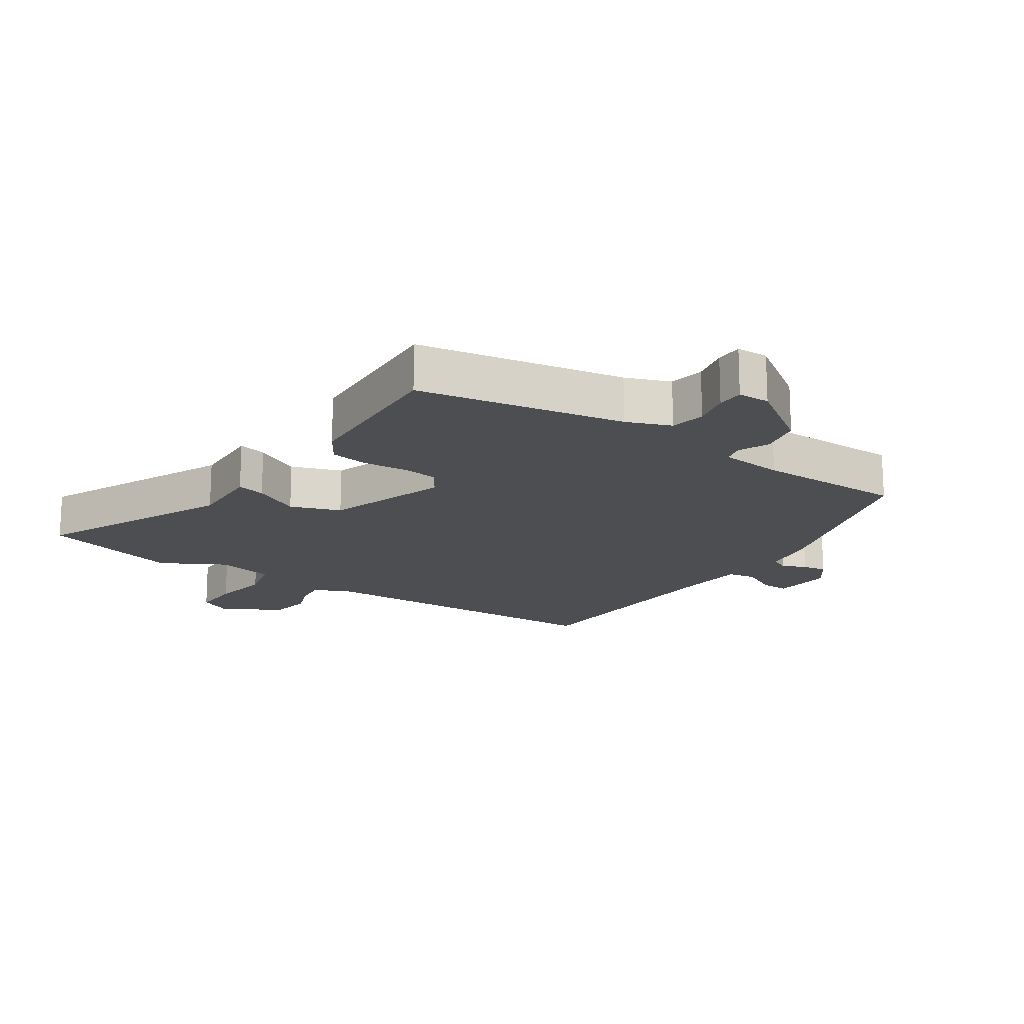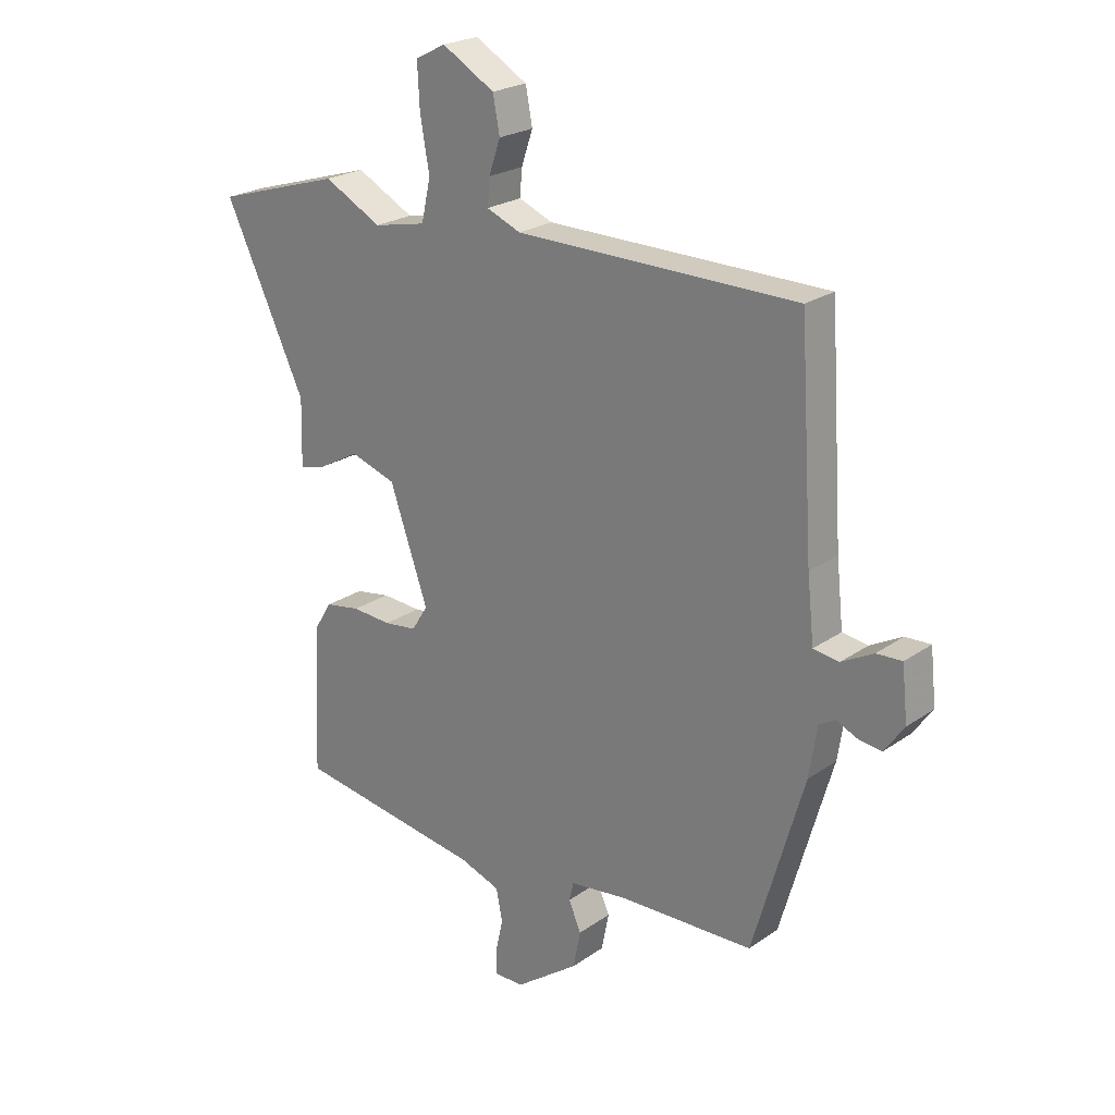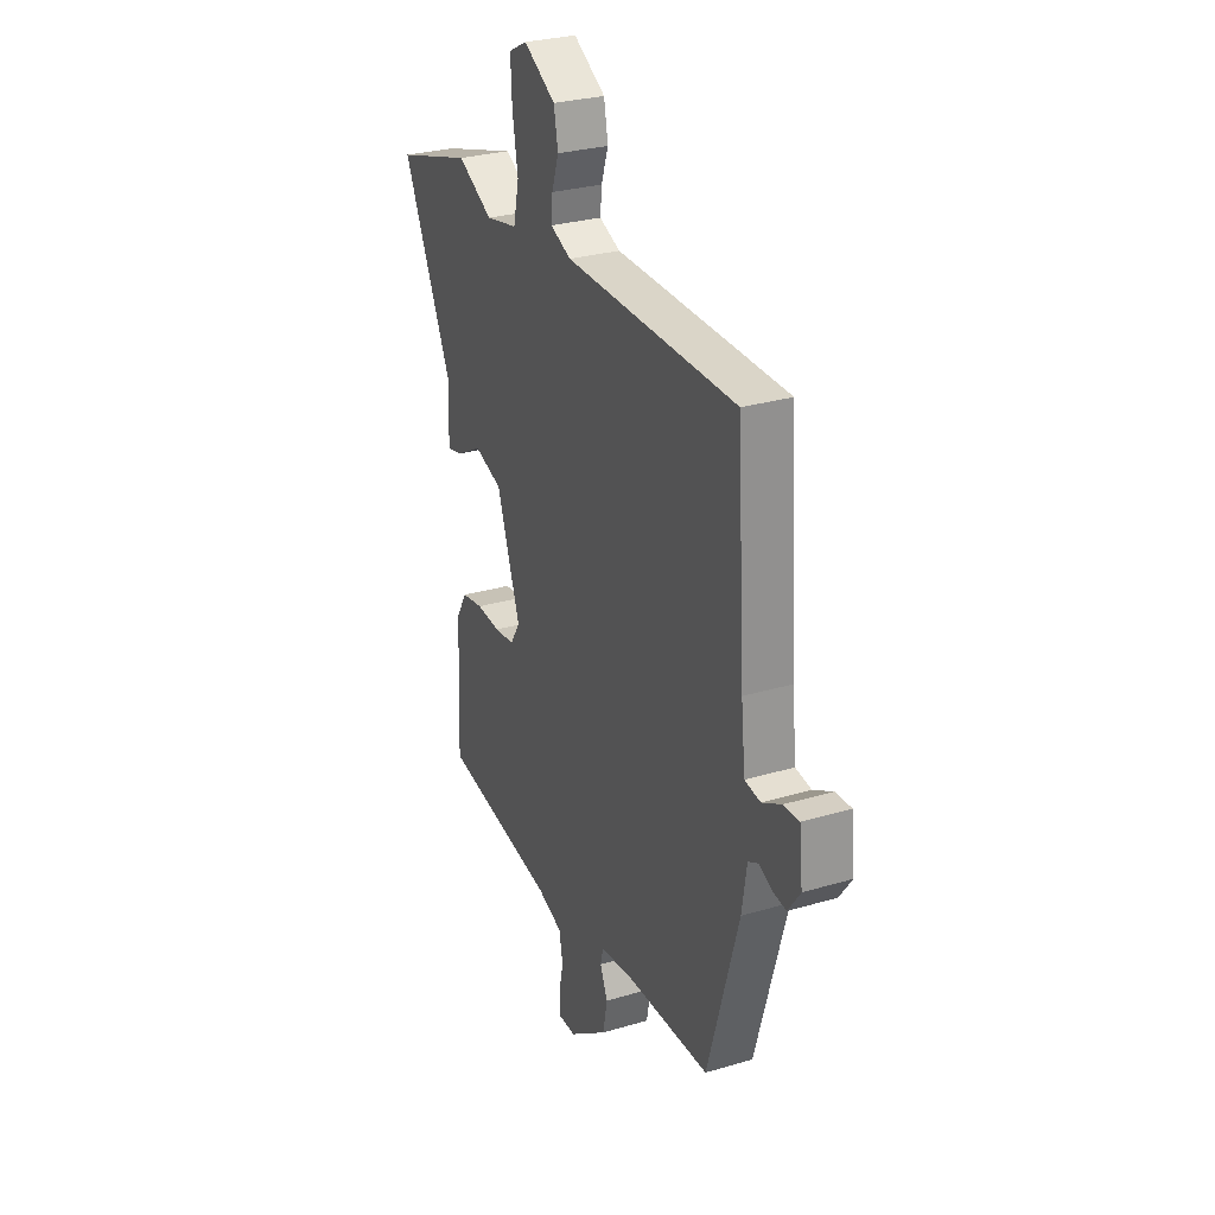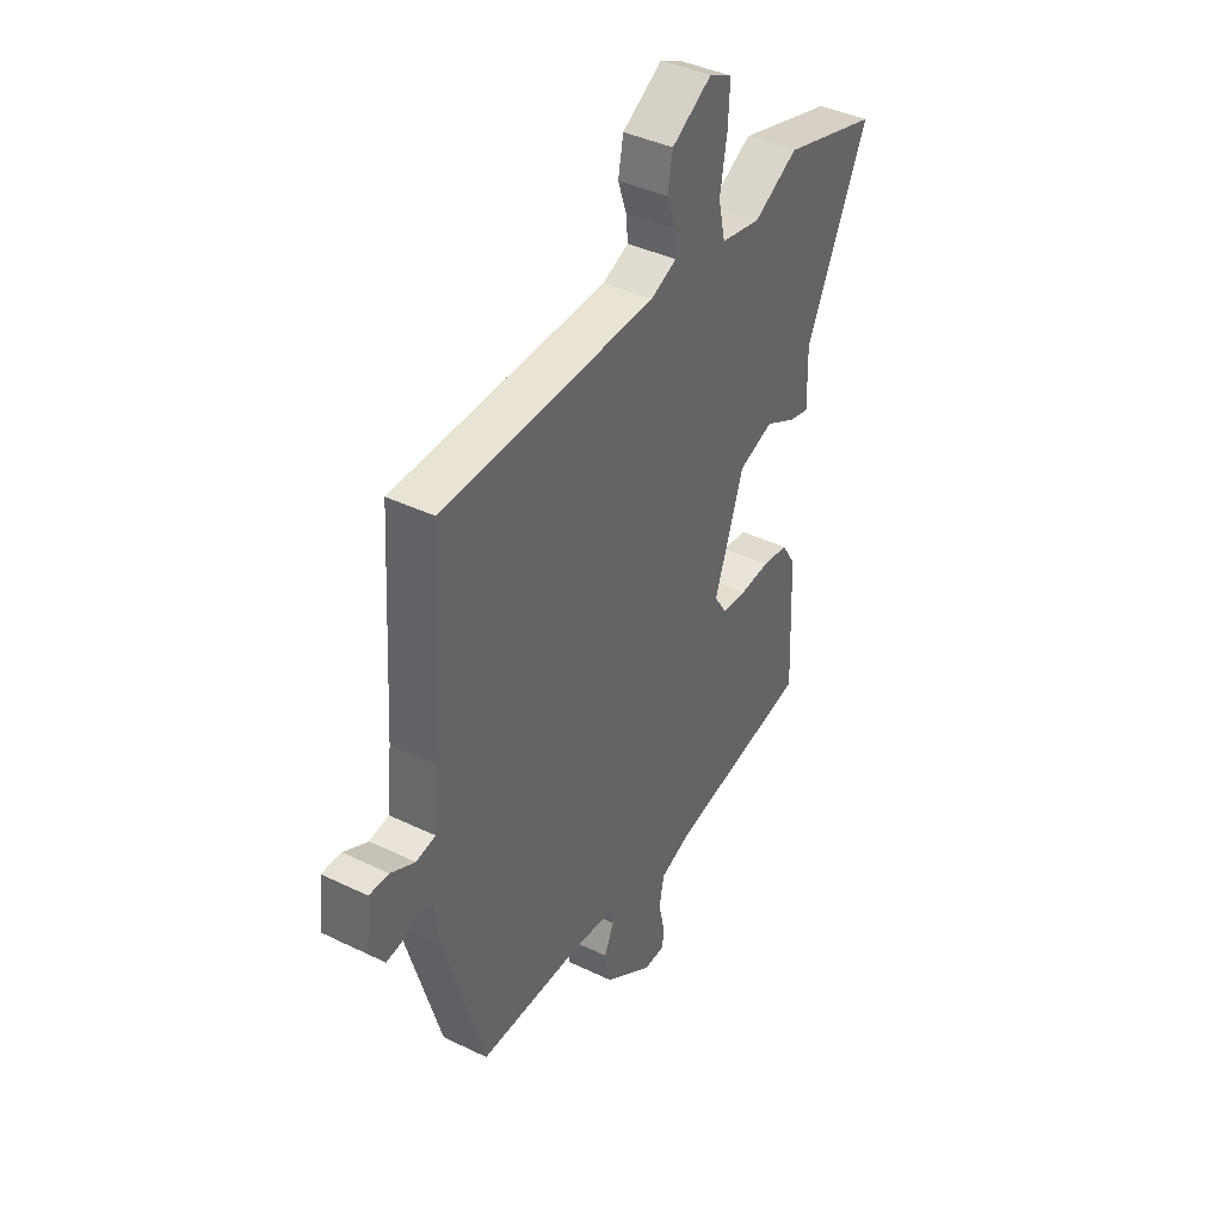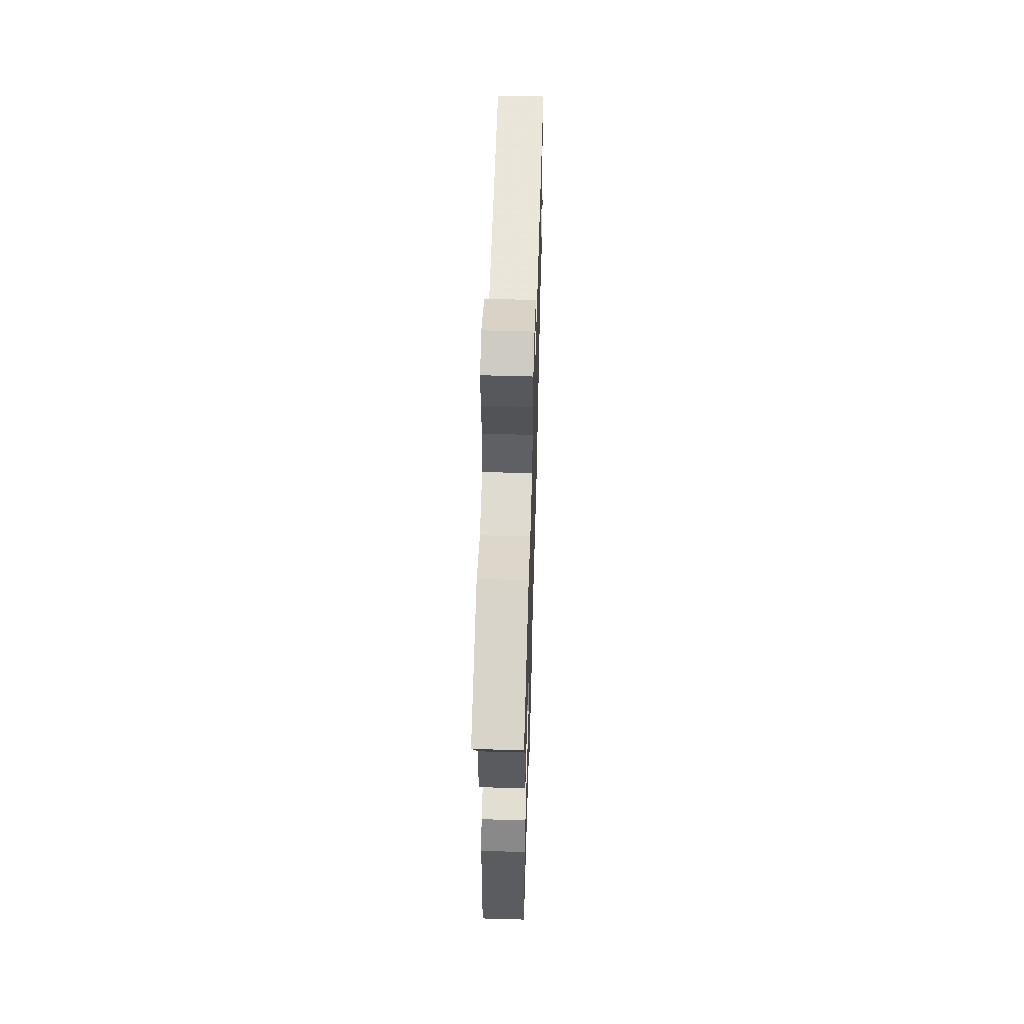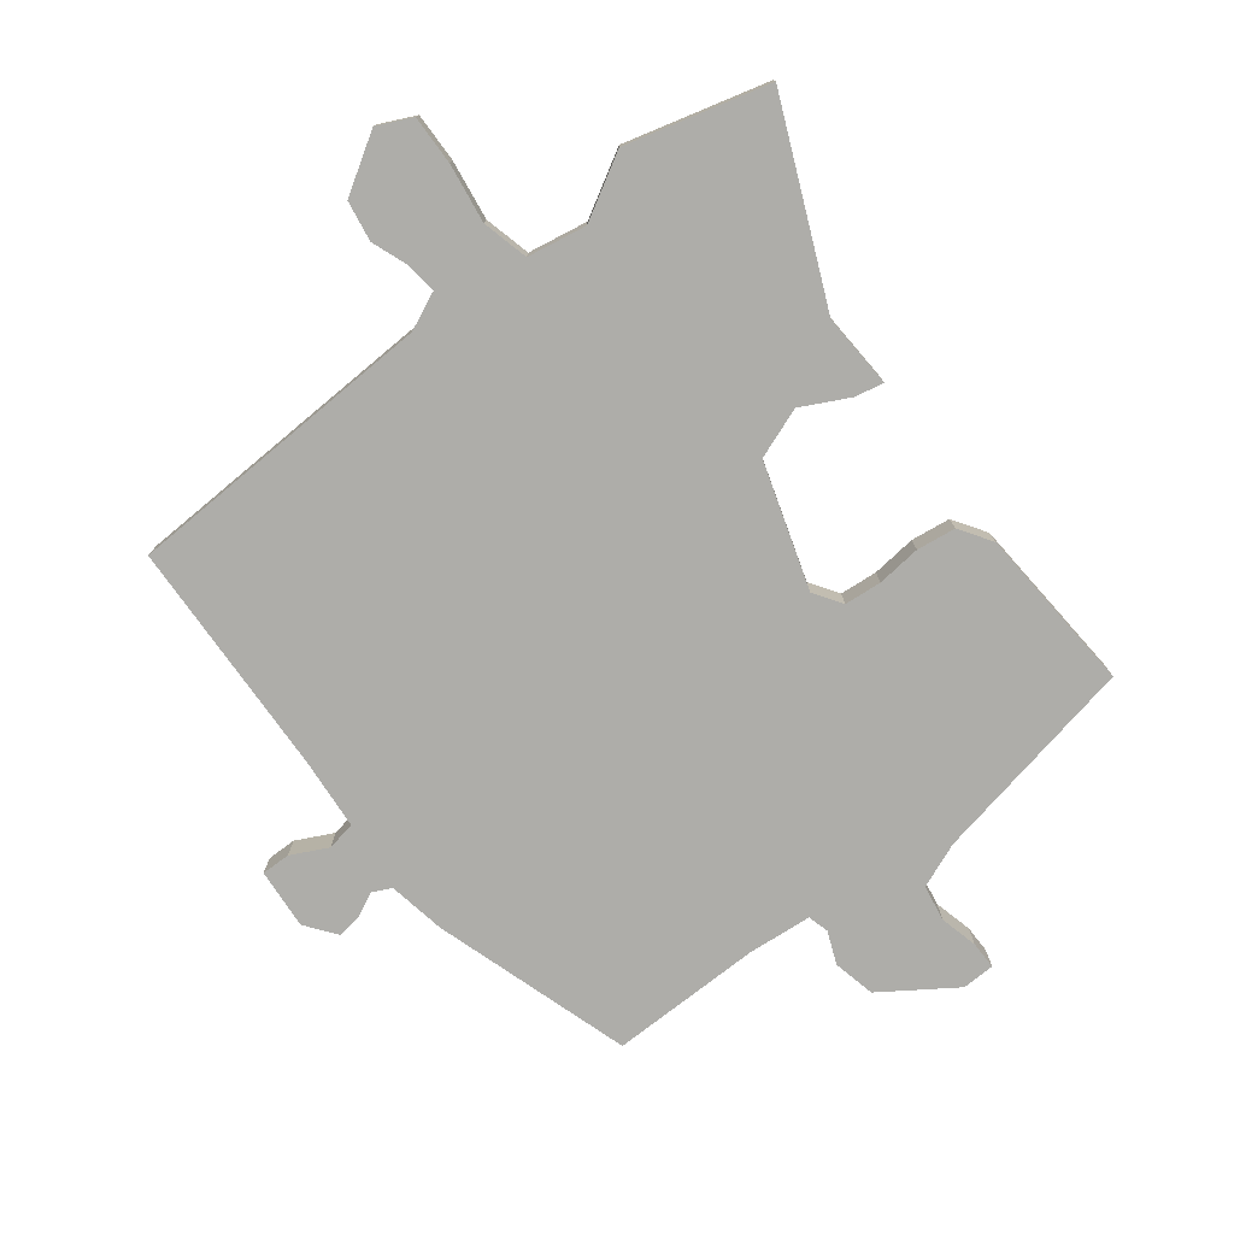
<metadata>
{"format":"obj","ext":"obj","renderer":"f3d","projection":"perspective","resolution":1024,"background":"white","views":[{"elev":-17.2,"azim":146.9,"up":"+Y"},{"elev":22.9,"azim":-139.6,"up":"+Z"},{"elev":28.5,"azim":-114.1,"up":"+Z"},{"elev":40.8,"azim":-59.5,"up":"+Z"},{"elev":58.4,"azim":91.7,"up":"+Z"},{"elev":-77.1,"azim":39.2,"up":"+Y"}]}
</metadata>
<code>
v -0.483 0.07 0.512
v 0.01 0.07 0.518
v 0.07 0.07 0.543
v 0.066 0.07 0.59
v 0.046 0.07 0.649
v 0.058 0.07 0.712
v 0.15 0.07 0.766
v 0.203 0.07 0.739
v 0.199 0.07 0.662
v 0.183 0.07 0.57
v 0.199 0.07 0.497
v 0.291 0.07 0.478
v 0.392 0.07 0.532
v 0.613 0.07 0.466
v 0.471 0.07 0.165
v 0.474 0.07 0.048
v 0.429 0.07 0.059
v 0.356 0.07 0.099
v 0.276 0.07 0.072
v 0.209 0.07 -0.121
v 0.237 0.07 -0.166
v 0.295 0.07 -0.173
v 0.364 0.07 -0.168
v 0.425 0.07 -0.178
v 0.457 0.07 -0.23
v 0.468 0.07 -0.491
v 0.138 0.07 -0.545
v 0.067 0.07 -0.571
v 0.056 0.07 -0.627
v 0.069 0.07 -0.687
v 0.068 0.07 -0.73
v 0.017 0.07 -0.73
v -0.094 0.07 -0.65
v -0.107 0.07 -0.584
v -0.085 0.07 -0.534
v -0.093 0.07 -0.501
v -0.194 0.07 -0.489
v -0.43 0.07 -0.484
v -0.52 0.07 -0.173
v -0.534 0.07 -0.083
v -0.563 0.07 -0.068
v -0.601 0.07 -0.085
v -0.64 0.07 -0.09
v -0.675 0.07 -0.041
v -0.665 0.07 0.053
v -0.62 0.07 0.051
v -0.564 0.07 0.021
v -0.519 0.07 0.028
v -0.507 0.07 0.14
v -0.483 0 0.512
v 0.01 0 0.518
v 0.07 0 0.543
v 0.066 0 0.59
v 0.046 0 0.649
v 0.058 0 0.712
v 0.15 0 0.766
v 0.203 0 0.739
v 0.199 0 0.662
v 0.183 0 0.57
v 0.199 0 0.497
v 0.291 0 0.478
v 0.392 0 0.532
v 0.613 0 0.466
v 0.471 0 0.165
v 0.474 0 0.048
v 0.429 0 0.059
v 0.356 0 0.099
v 0.276 0 0.072
v 0.209 0 -0.121
v 0.237 0 -0.166
v 0.295 0 -0.173
v 0.364 0 -0.168
v 0.425 0 -0.178
v 0.457 0 -0.23
v 0.468 0 -0.491
v 0.138 0 -0.545
v 0.067 0 -0.571
v 0.056 0 -0.627
v 0.069 0 -0.687
v 0.068 0 -0.73
v 0.017 0 -0.73
v -0.094 0 -0.65
v -0.107 0 -0.584
v -0.085 0 -0.534
v -0.093 0 -0.501
v -0.194 0 -0.489
v -0.43 0 -0.484
v -0.52 0 -0.173
v -0.534 0 -0.083
v -0.563 0 -0.068
v -0.601 0 -0.085
v -0.64 0 -0.09
v -0.675 0 -0.041
v -0.665 0 0.053
v -0.62 0 0.051
v -0.564 0 0.021
v -0.519 0 0.028
v -0.507 0 0.14
f 44 45 46 47
f 44 47 48
f 41 42 43 44
f 41 44 48
f 40 41 48
f 37 38 39 40
f 36 37 40 48
f 32 33 34 35
f 32 35 36
f 29 30 31 32
f 28 29 32 36
f 27 28 36 48
f 22 23 24 25
f 21 22 25 26
f 15 16 17 18
f 15 18 19
f 12 13 14 15
f 11 12 15 19
f 10 11 19 20
f 8 9 10
f 7 8 10
f 4 5 6 7
f 3 4 7 10
f 2 3 10 20
f 49 1 2 20
f 21 26 27 48
f 20 21 48 49
f 96 95 94 93
f 97 96 93
f 93 92 91 90
f 97 93 90
f 97 90 89
f 89 88 87 86
f 97 89 86 85
f 84 83 82 81
f 85 84 81
f 81 80 79 78
f 85 81 78 77
f 97 85 77 76
f 74 73 72 71
f 75 74 71 70
f 67 66 65 64
f 68 67 64
f 64 63 62 61
f 68 64 61 60
f 69 68 60 59
f 59 58 57
f 59 57 56
f 56 55 54 53
f 59 56 53 52
f 69 59 52 51
f 69 51 50 98
f 97 76 75 70
f 98 97 70 69
f 1 50 51 2
f 2 51 52 3
f 3 52 53 4
f 4 53 54 5
f 5 54 55 6
f 6 55 56 7
f 7 56 57 8
f 8 57 58 9
f 9 58 59 10
f 10 59 60 11
f 11 60 61 12
f 12 61 62 13
f 13 62 63 14
f 14 63 64 15
f 15 64 65 16
f 16 65 66 17
f 17 66 67 18
f 18 67 68 19
f 19 68 69 20
f 20 69 70 21
f 21 70 71 22
f 22 71 72 23
f 23 72 73 24
f 24 73 74 25
f 25 74 75 26
f 26 75 76 27
f 27 76 77 28
f 28 77 78 29
f 29 78 79 30
f 30 79 80 31
f 31 80 81 32
f 32 81 82 33
f 33 82 83 34
f 34 83 84 35
f 35 84 85 36
f 36 85 86 37
f 37 86 87 38
f 38 87 88 39
f 39 88 89 40
f 40 89 90 41
f 41 90 91 42
f 42 91 92 43
f 43 92 93 44
f 44 93 94 45
f 45 94 95 46
f 46 95 96 47
f 47 96 97 48
f 48 97 98 49
f 49 98 50 1

</code>
